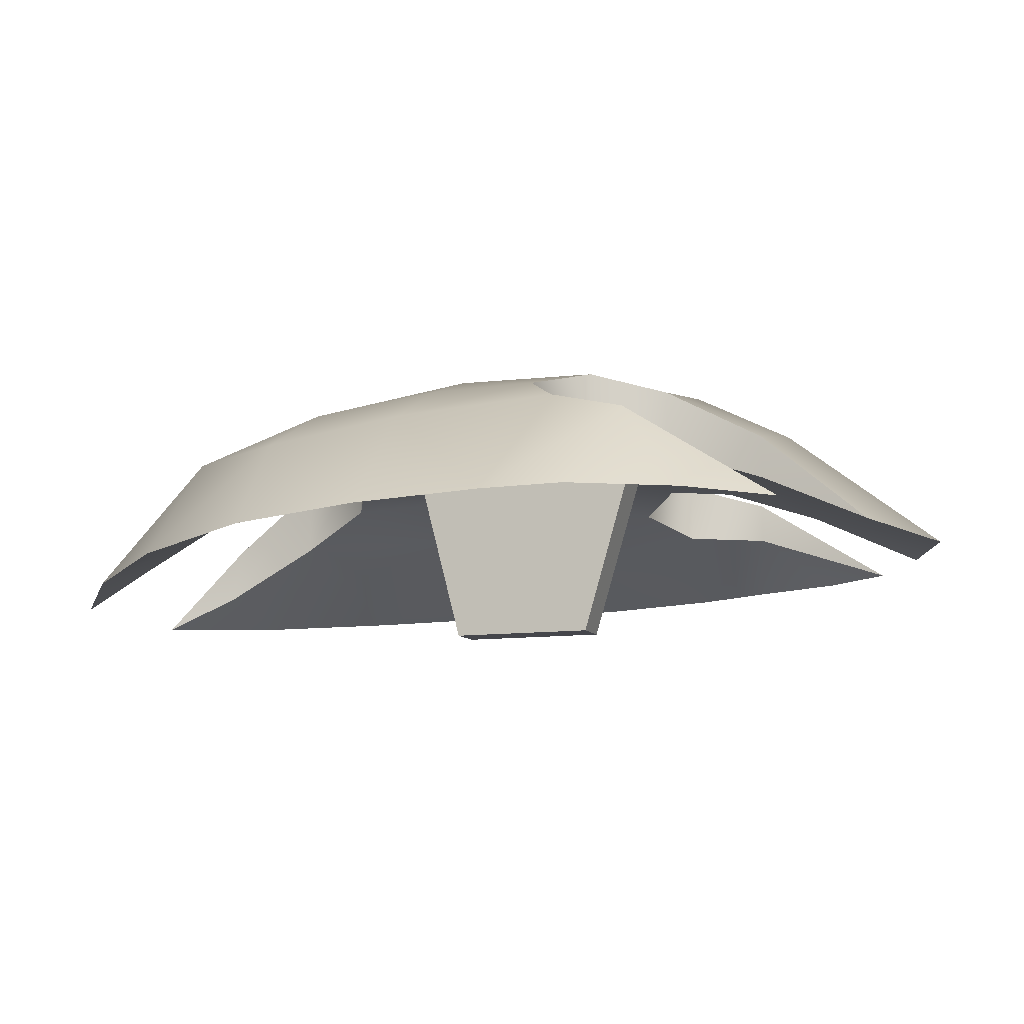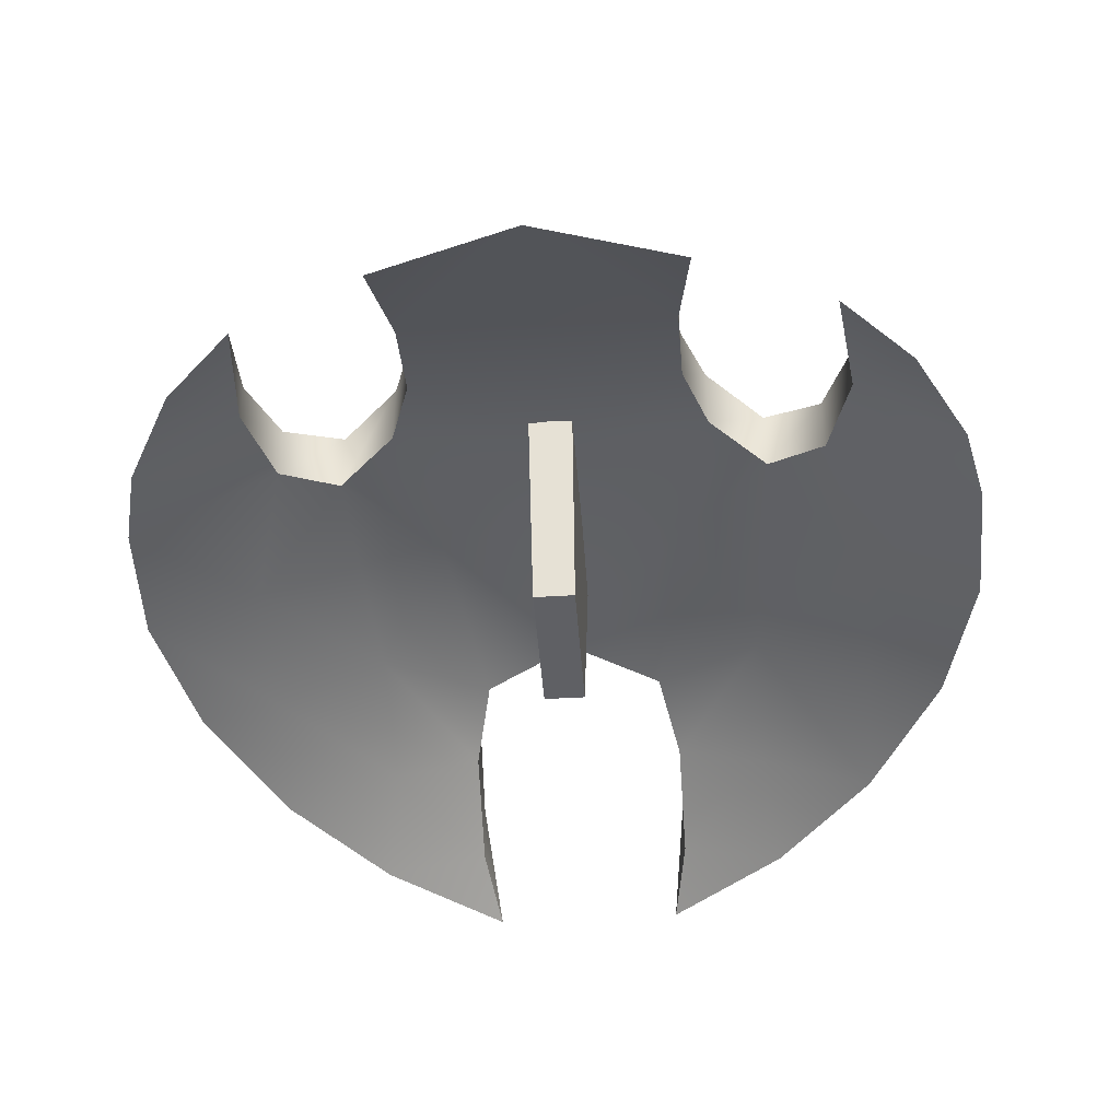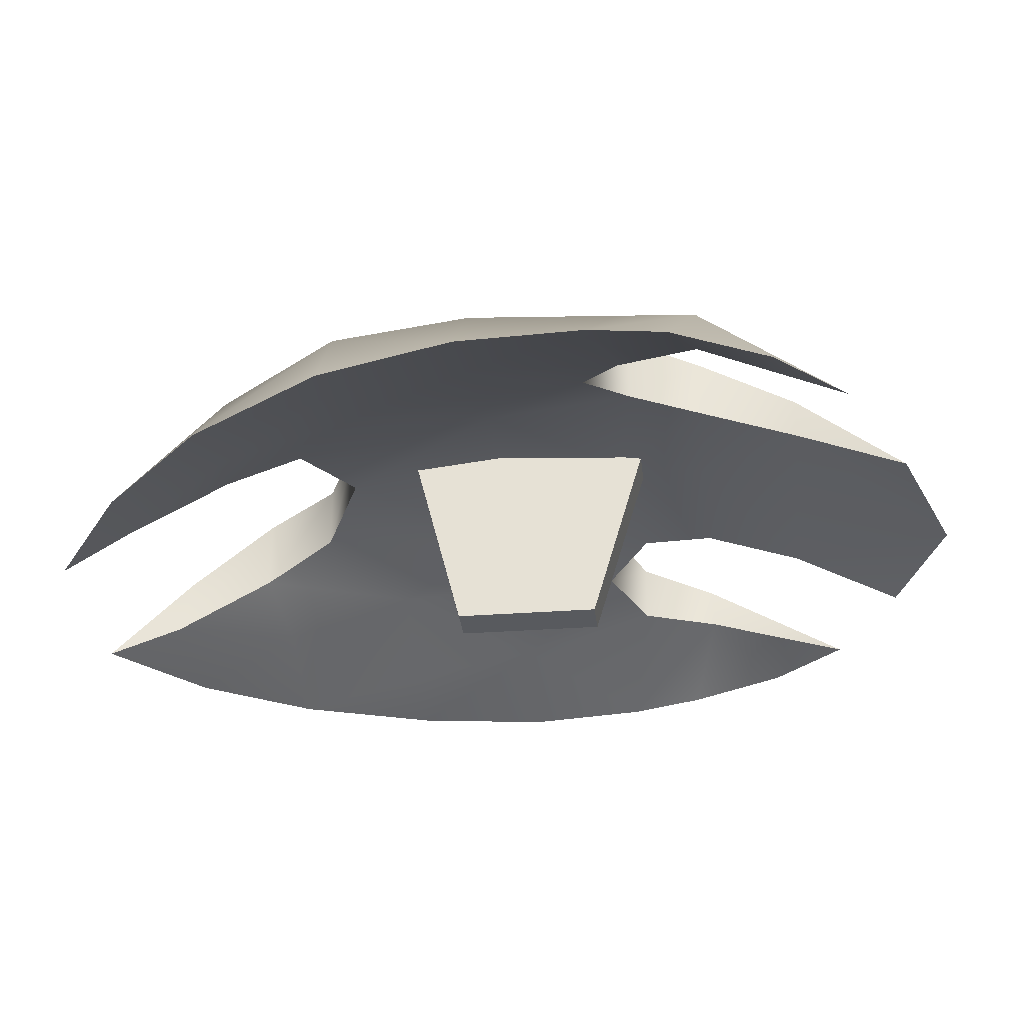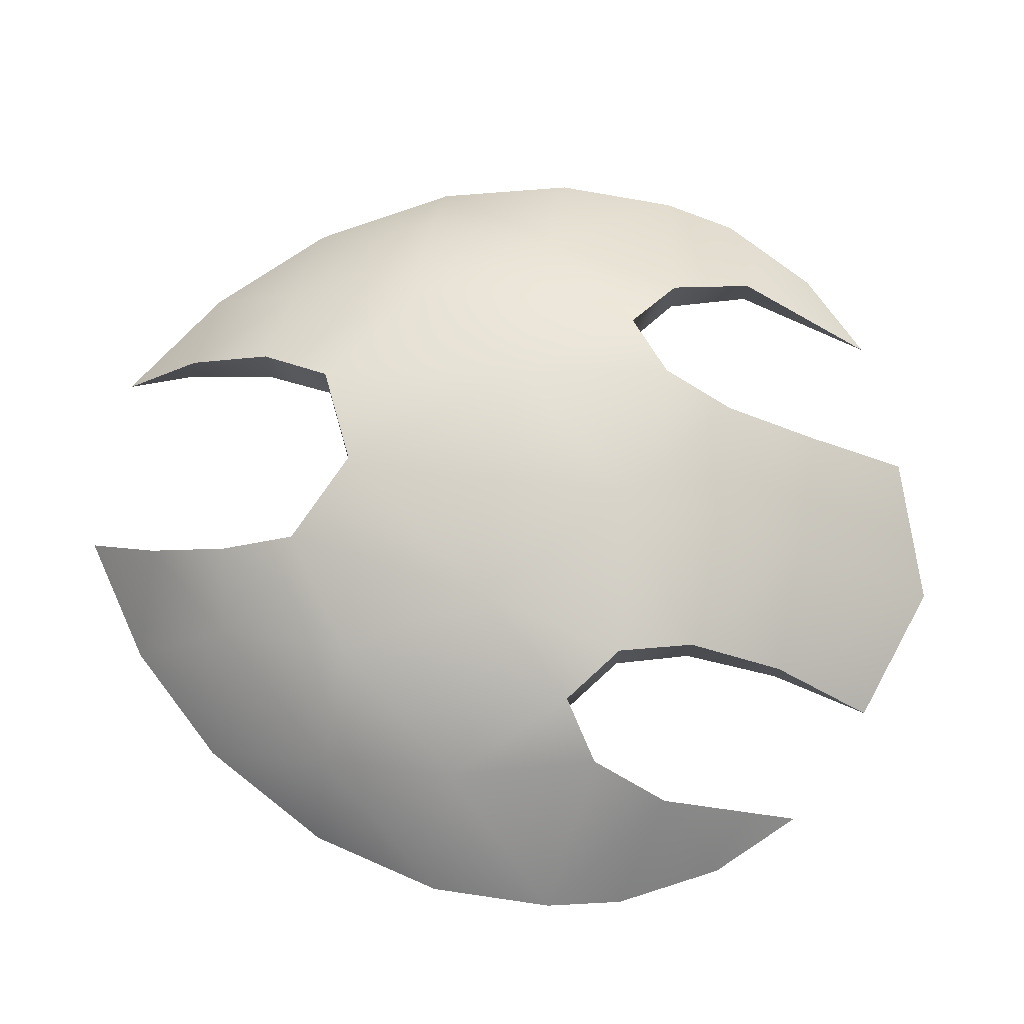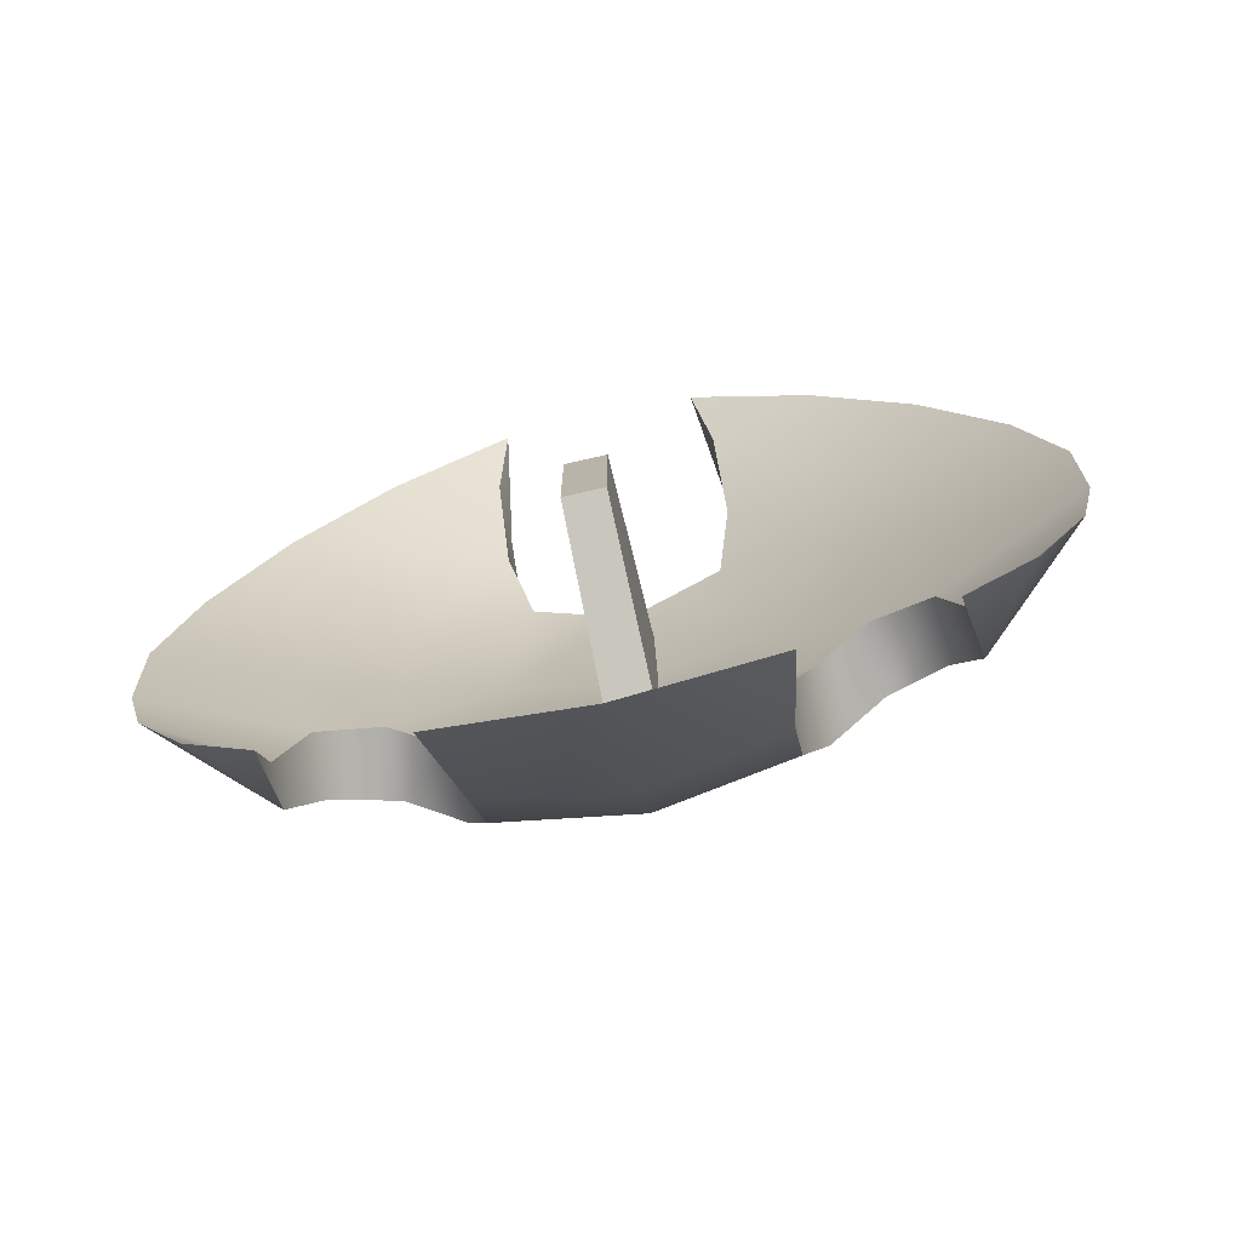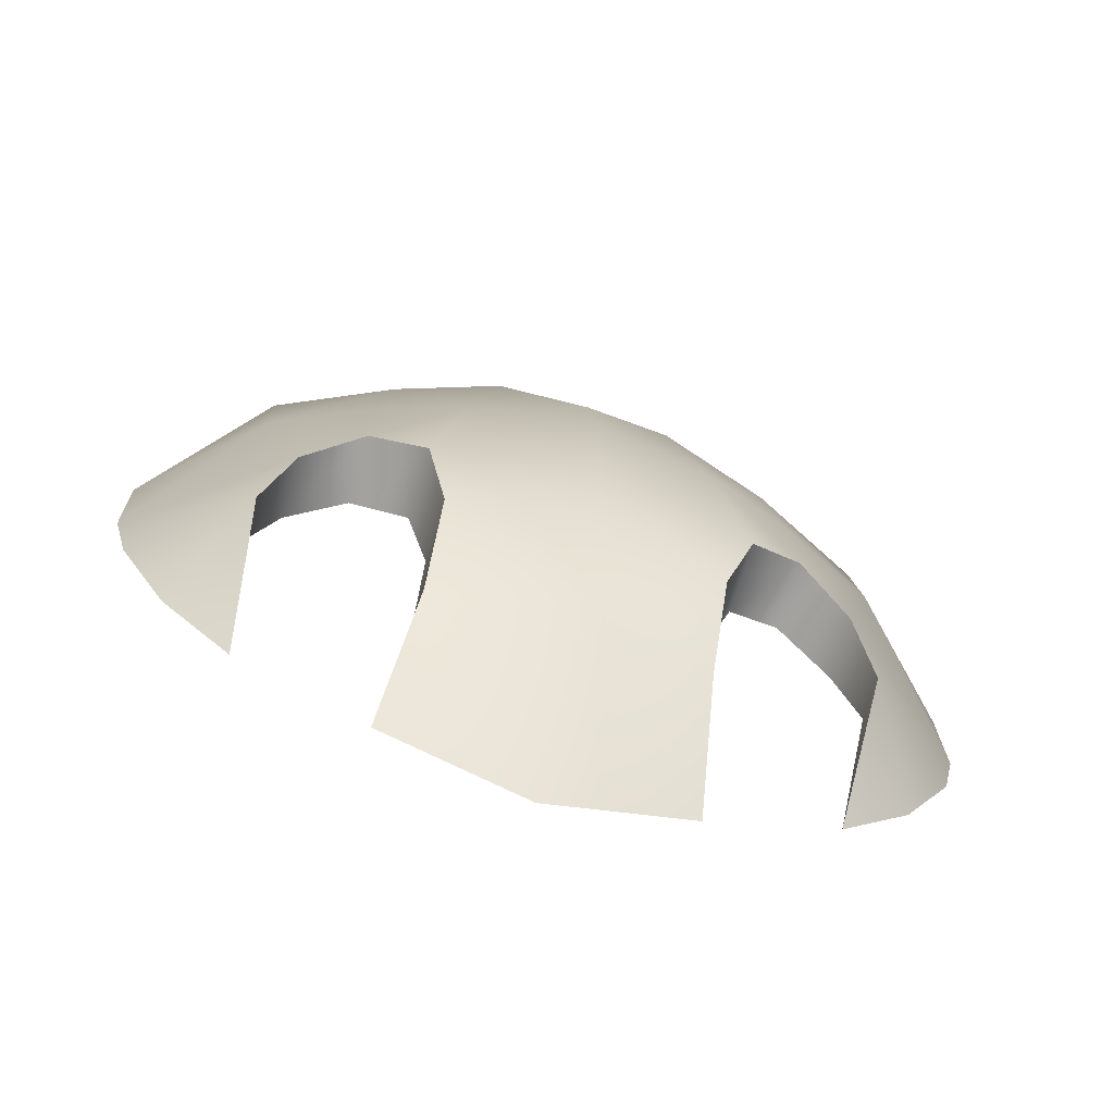
<metadata>
{"format":"obj","ext":"obj","renderer":"f3d","projection":"perspective","resolution":1024,"background":"white","views":[{"elev":-10.0,"azim":-70.5,"up":"+Z"},{"elev":-44.7,"azim":4.0,"up":"+Z"},{"elev":-30.7,"azim":-83.8,"up":"+Z"},{"elev":75.2,"azim":-79.9,"up":"+Z"},{"elev":-75.8,"azim":-167.3,"up":"+Y"},{"elev":-71.8,"azim":-17.1,"up":"+Y"}]}
</metadata>
<code>
g default
v 1.253 6.38 1.485
v 1.253 -8.005 1.173
v 1.151 3.347 -10.29
v 1.151 -4.611 -10.29
v -1.134 6.38 1.485
v -1.134 -8.005 1.173
v -1.039 3.347 -10.29
v -1.039 -4.611 -10.29
v -7.854 -22.67 -5.751
v 0.01944 -25.33 -5.985
v 7.893 -22.67 -5.751
v -18.78 -15.33 -5.477
v -14.93 -19.38 -5.551
v -7.12 -16.78 -3.023
v 0.01944 -16.78 -3.046
v 7.159 -16.78 -3.023
v 14.97 -19.38 -5.551
v 18.82 -15.33 -5.477
v -21.58 -9.986 -5.454
v -15.94 -11.41 -2.728
v -7.194 -11.41 -1.17
v 0.01944 -11.41 -0.7076
v 7.233 -11.41 -1.17
v 15.98 -11.41 -2.728
v 21.62 -9.986 -5.454
v -22.53 -5.838 -5.681
v -14.59 -7.048 -2.548
v -11.55 -4.907 -1.475
v -8.489 -7.372 -0.5644
v 0.01944 -6.304 0.05874
v 8.528 -7.372 -0.5644
v 11.59 -4.907 -1.475
v 14.63 -7.048 -2.548
v 22.57 -5.838 -5.681
v -22.72 0.9533 -6.029
v -16.73 0.9533 -3.786
v -11.25 0.9533 -1.817
v -6.745 0.9533 -0.3625
v 0.01944 0.9533 0.5524
v 6.784 0.9533 -0.3625
v 11.29 0.9533 -1.817
v 16.77 0.9533 -3.786
v 22.76 0.9533 -6.029
v -20.93 8.376 -6.373
v -16.96 8.376 -5.076
v -10.75 8.376 -2.505
v -5.008 12.43 -1.269
v 0.01944 9.985 -0.4226
v 5.047 12.43 -1.269
v 10.79 8.376 -2.505
v 17 8.376 -5.076
v 20.96 8.376 -6.373
v -16.97 15.75 -7.021
v -10.66 15.75 -4.926
v -6.011 16.44 -3.389
v 6.05 16.44 -3.389
v 10.7 15.75 -4.926
v 17.01 15.75 -7.021
v -11.71 21.54 -7.713
v -6.051 21.97 -6.367
v 6.09 21.97 -6.367
v 11.74 21.54 -7.713
v -5.279 26 -8.261
v 5.318 26 -8.261
v -7.12 -16.78 -0.7368
v 0.01944 -16.78 0.6068
v 7.159 -16.78 -0.7368
v -15.94 -11.41 -0.4468
v -7.194 -11.41 2.152
v 0.01944 -11.41 3.309
v 7.233 -11.41 2.152
v 15.98 -11.41 -0.4468
v -14.59 -7.048 0.7782
v -11.55 -4.907 2.253
v -8.489 -7.372 3.236
v 0.01944 -6.304 4.4
v 8.528 -7.372 3.236
v 11.59 -4.907 2.253
v 14.63 -7.048 0.7782
v -16.73 0.9533 -0.2676
v -11.25 0.9533 2.257
v -6.745 0.9533 3.764
v 0.01944 0.9533 4.756
v 6.784 0.9533 3.764
v 11.29 0.9533 2.257
v 16.77 0.9533 -0.2676
v -16.96 8.376 -1.412
v -10.75 8.376 1.491
v -5.008 12.43 2.37
v 0.01944 9.985 3.252
v 5.047 12.43 2.37
v 10.79 8.376 1.491
v 17 8.376 -1.412
v -10.66 15.75 -0.9203
v -6.011 16.44 0.6219
v 6.05 16.44 0.6219
v 10.7 15.75 -0.9203
v -6.051 21.35 -3.252
v 6.09 21.35 -3.252
g GE_ZO_Wea_trib_petit_Bouclier
f 3 1 4
f 2 4 1
f 6 5 8
f 7 8 5
f 4 2 8
f 6 8 2
f 3 4 7
f 8 7 4
f 1 3 5
f 7 5 3
f 10 14 15
f 14 10 9
f 11 10 16
f 15 16 10
f 12 19 20
f 20 13 12
f 15 14 22
f 21 22 14
f 16 22 23
f 22 16 15
f 18 24 25
f 24 18 17
f 19 26 27
f 27 20 19
f 21 29 30
f 30 22 21
f 23 30 31
f 30 23 22
f 24 33 34
f 34 25 24
f 26 35 36
f 36 27 26
f 28 36 37
f 36 28 27
f 28 37 38
f 38 29 28
f 30 38 39
f 38 30 29
f 30 39 40
f 40 31 30
f 32 40 41
f 40 32 31
f 32 41 42
f 42 33 32
f 34 42 43
f 42 34 33
f 35 44 45
f 45 36 35
f 36 45 46
f 46 37 36
f 38 46 47
f 46 38 37
f 38 47 48
f 48 39 38
f 40 48 49
f 48 40 39
f 40 49 50
f 50 41 40
f 42 50 51
f 50 42 41
f 42 51 52
f 52 43 42
f 53 45 44
f 45 53 54
f 54 46 45
f 46 54 55
f 55 47 46
f 50 49 56
f 56 57 50
f 50 57 58
f 58 51 50
f 58 52 51
f 59 54 53
f 54 59 60
f 60 55 54
f 57 61 62
f 61 57 56
f 62 58 57
f 63 60 59
f 64 62 61
f 65 10 66
f 10 65 9
f 66 10 67
f 11 67 10
f 12 13 68
f 68 19 12
f 69 65 66
f 66 70 69
f 70 66 71
f 67 71 66
f 72 18 25
f 18 72 17
f 26 68 73
f 68 26 19
f 69 70 76
f 76 75 69
f 76 71 77
f 71 76 70
f 72 25 34
f 34 79 72
f 26 73 80
f 80 35 26
f 80 74 81
f 74 80 73
f 74 75 82
f 82 81 74
f 82 76 83
f 76 82 75
f 76 77 84
f 84 83 76
f 84 78 85
f 78 84 77
f 78 79 86
f 86 85 78
f 86 34 43
f 34 86 79
f 44 35 87
f 80 87 35
f 80 81 88
f 88 87 80
f 88 82 89
f 82 88 81
f 82 83 90
f 90 89 82
f 90 84 91
f 84 90 83
f 84 85 92
f 92 91 84
f 92 86 93
f 86 92 85
f 86 43 52
f 52 93 86
f 44 87 53
f 87 88 94
f 94 53 87
f 88 89 95
f 95 94 88
f 96 92 97
f 92 96 91
f 97 93 58
f 93 97 92
f 52 58 93
f 53 94 59
f 94 95 98
f 98 59 94
f 99 97 62
f 97 99 96
f 58 62 97
f 59 98 63
f 62 64 99
f 48 47 89
f 89 90 48
f 49 48 90
f 90 91 49
f 47 55 95
f 95 89 47
f 56 49 91
f 91 96 56
f 55 60 98
f 98 95 55
f 61 56 96
f 96 99 61
f 63 98 60
f 64 61 99
f 9 65 14
f 11 16 67
f 13 20 68
f 21 14 65
f 65 69 21
f 16 23 71
f 71 67 16
f 17 72 24
f 20 27 73
f 73 68 20
f 29 21 69
f 69 75 29
f 23 31 77
f 77 71 23
f 33 24 72
f 72 79 33
f 27 28 74
f 74 73 27
f 28 29 75
f 75 74 28
f 31 32 78
f 78 77 31
f 32 33 79
f 79 78 32

</code>
